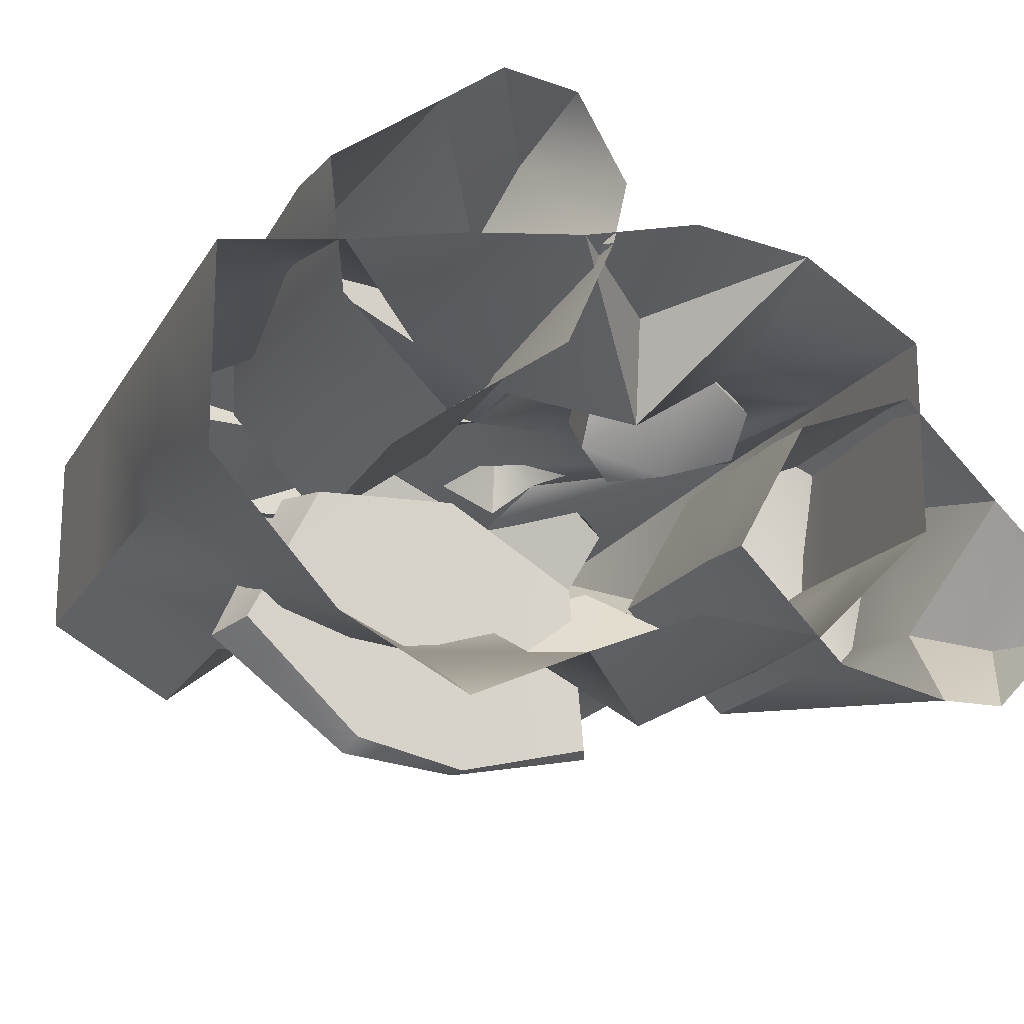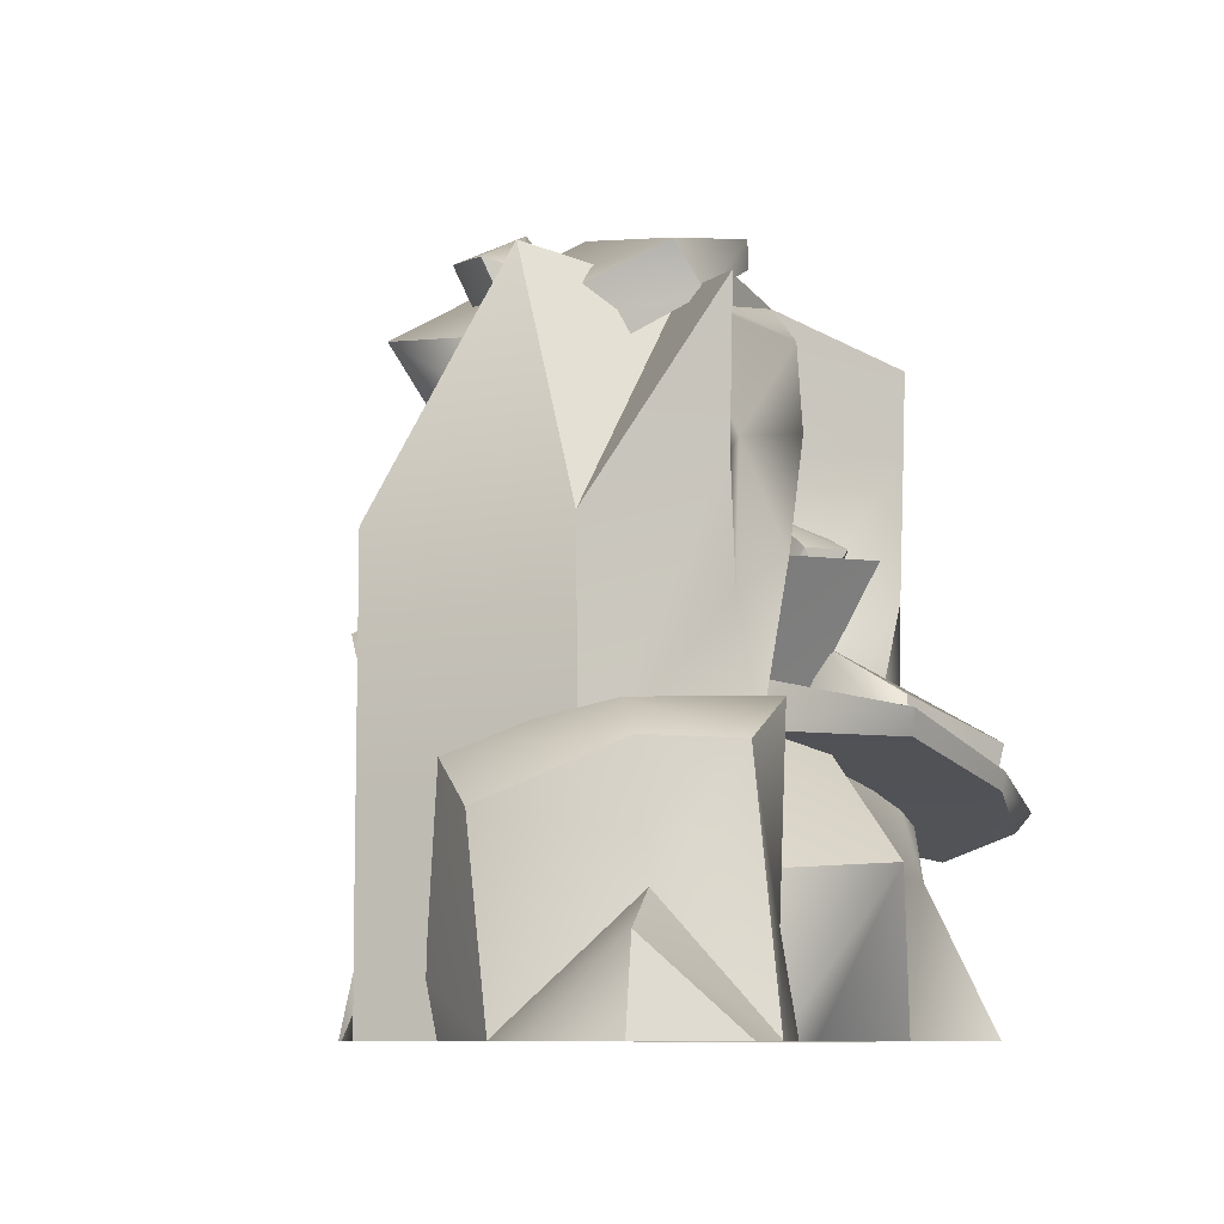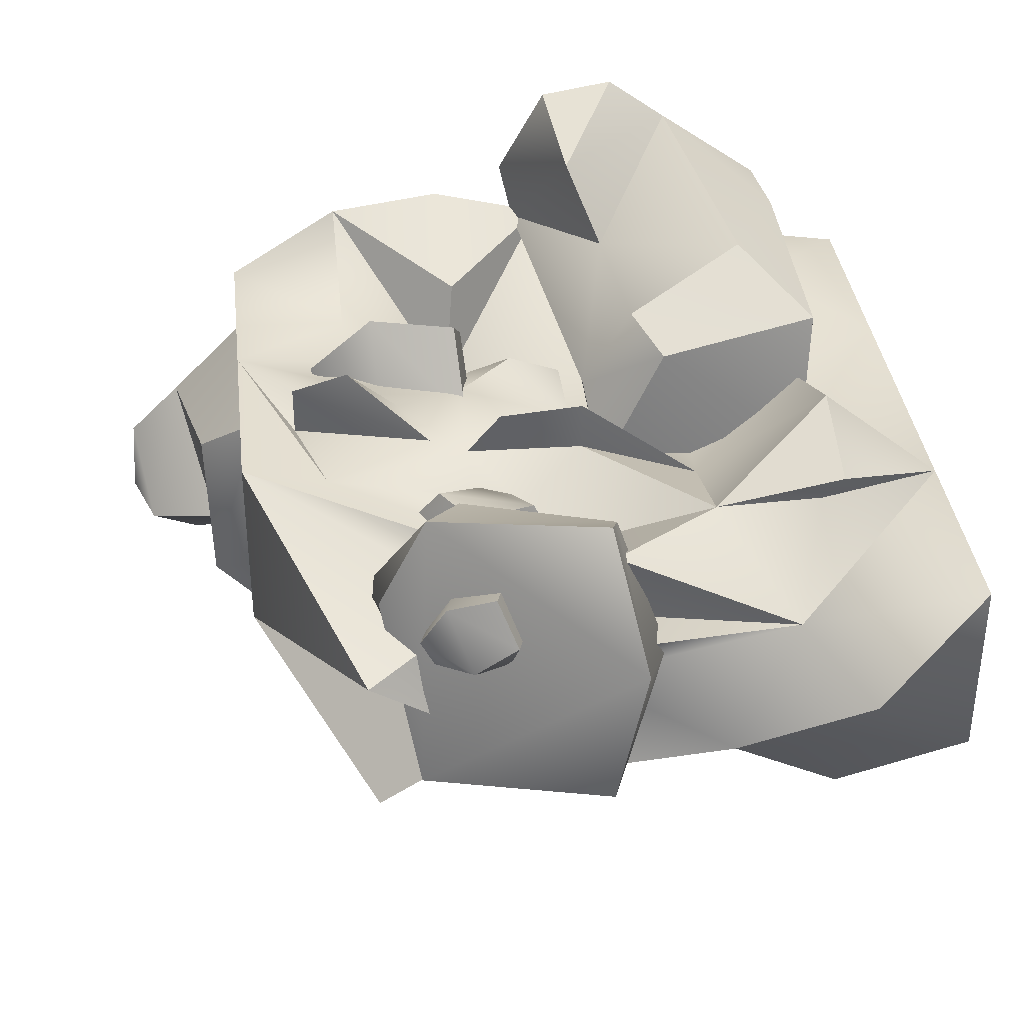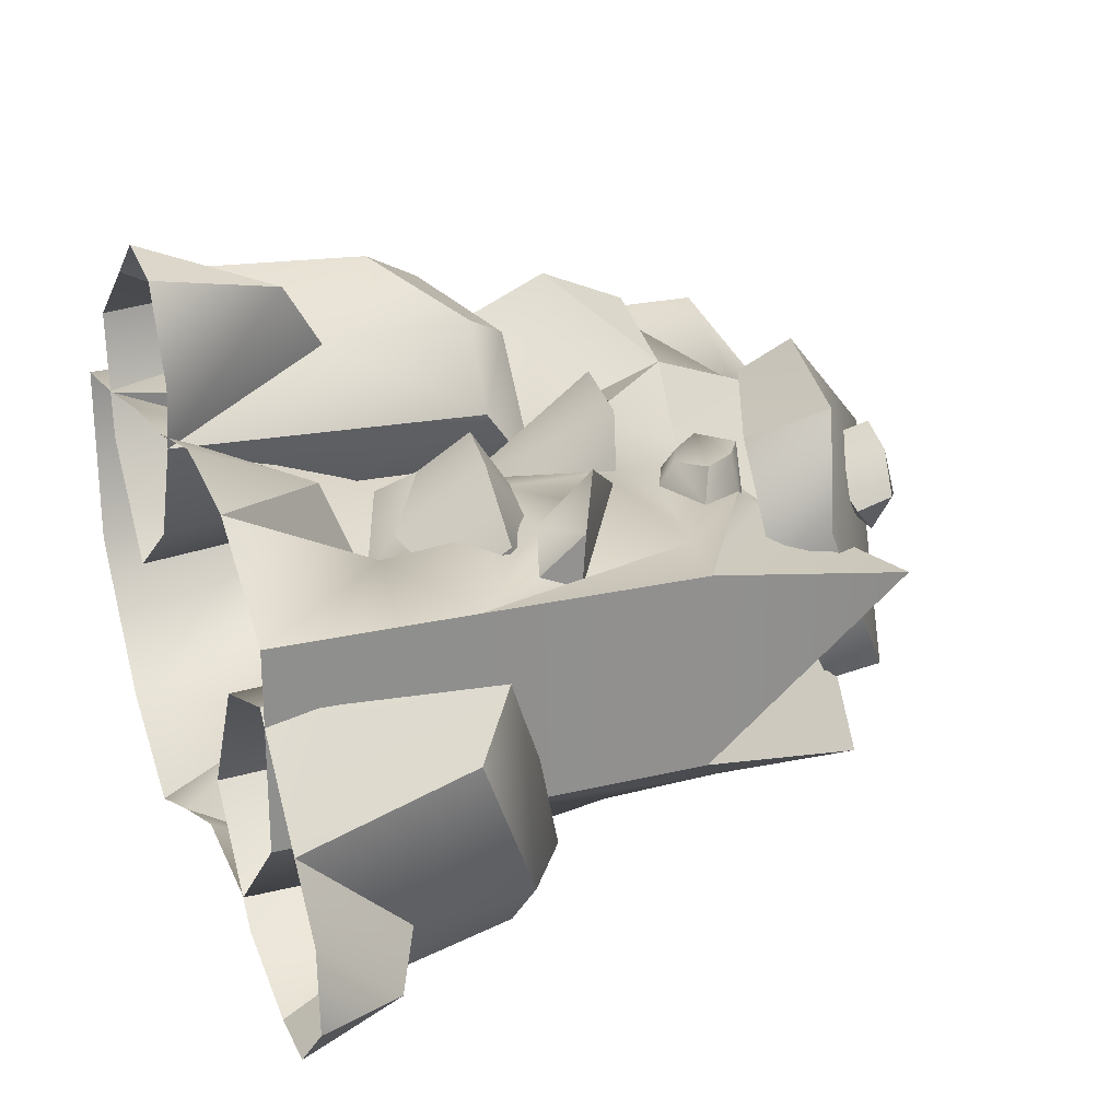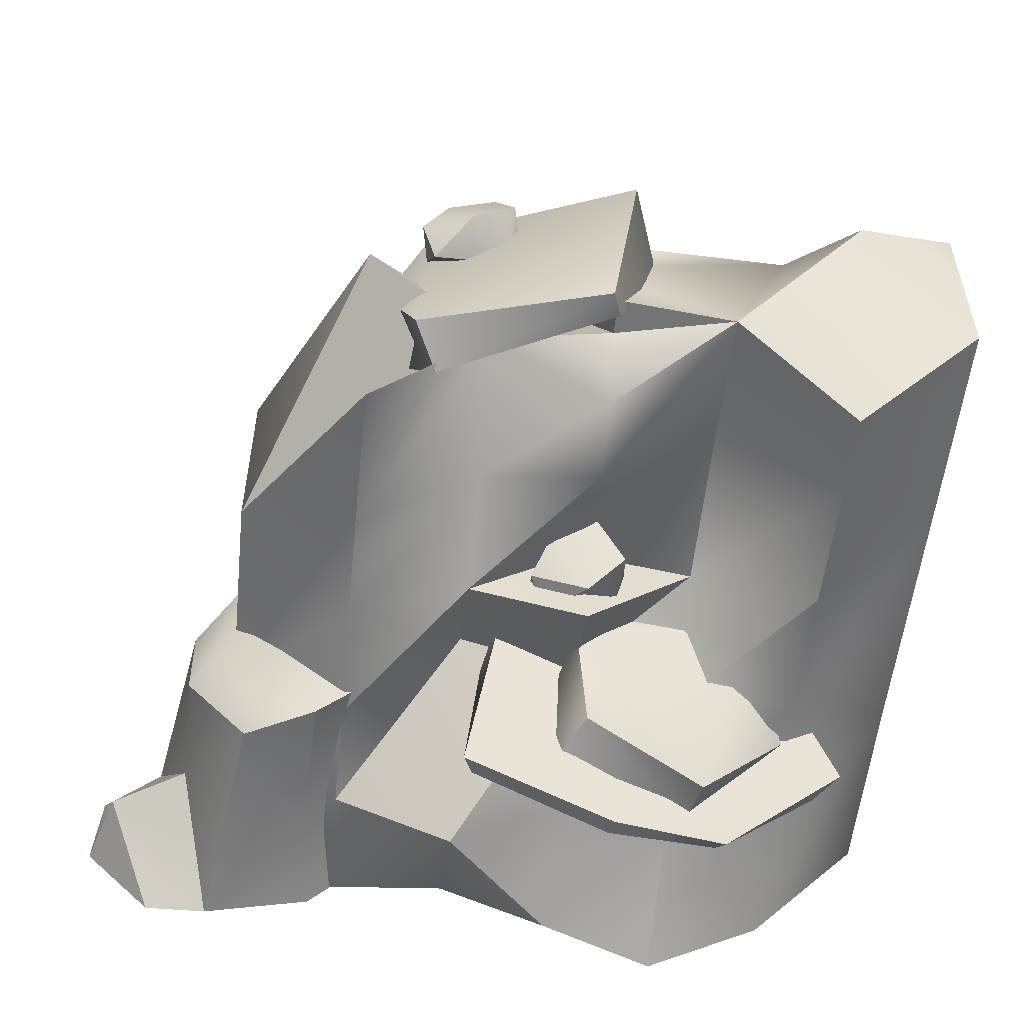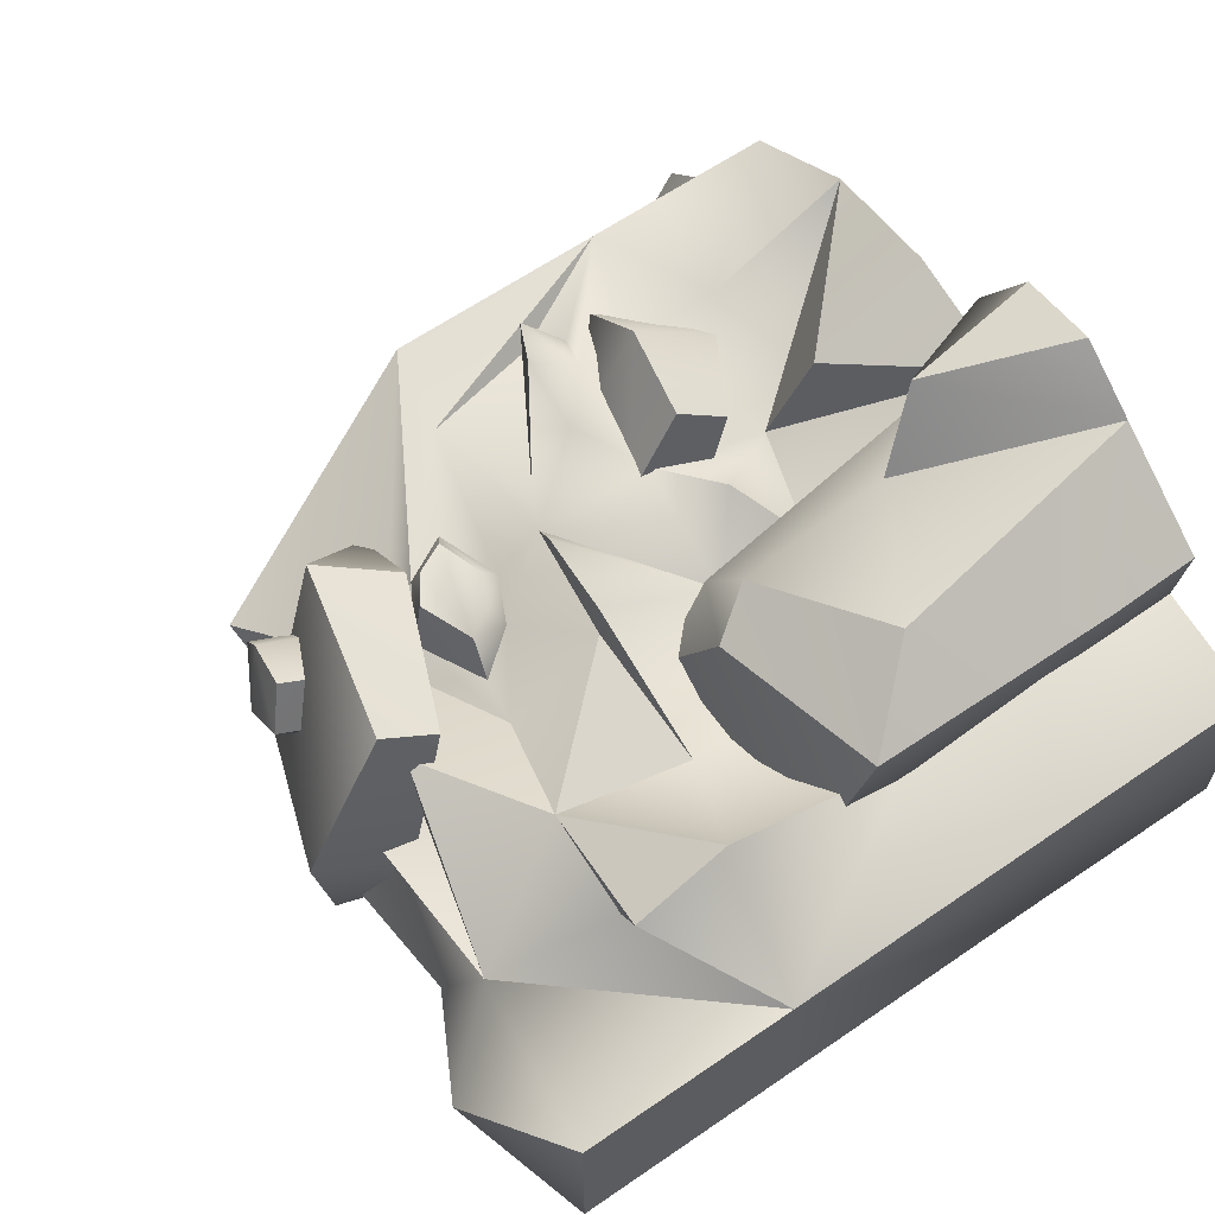
<metadata>
{"format":"obj","ext":"obj","renderer":"f3d","projection":"perspective","resolution":1024,"background":"white","views":[{"elev":-17.0,"azim":-21.4,"up":"+Z"},{"elev":-8.6,"azim":112.9,"up":"+Y"},{"elev":36.1,"azim":173.4,"up":"+Z"},{"elev":24.6,"azim":69.2,"up":"+Z"},{"elev":-54.2,"azim":174.1,"up":"+Z"},{"elev":63.2,"azim":-124.8,"up":"+Z"}]}
</metadata>
<code>
o rubble_half
v -0 0 0.4447
v -0 3.251 0.4447
v -0 0 -0.466
v 0 3.251 -0.4375
v 3.332 0 0.4531
v 3.332 1.918 0.4553
v 3.331 0 -0.4591
v 3.332 1.918 -0.4362
v 2.769 0 -0.9994
v 2.194 0 -0.9534
v 1.662 0 -1.164
v 1.132 0 -1.393
v 0.5608 0 -1.086
v 0.5551 3.005 -0.8472
v 1.111 3.207 -0.4087
v 1.669 2.902 -0.7158
v 2.221 3.007 -0.4109
v 2.777 2.919 -0.8457
v 0.5558 0 0.5342
v 1.111 0 0.6563
v 1.665 0 0.7327
v 2.776 0 0.7992
v 2.221 2.716 0.1802
v 1.665 2.945 0.5612
v 0.8292 3.147 0.2629
v -0 0.9754 0.4447
v -0 2.276 0.4447
v 0 2.276 -0.4375
v -0 0.9754 -0.4381
v 3.331 0.9008 -0.4477
v 3.331 0.5642 -0.4501
v 3.332 0.9008 0.4553
v 3.332 0.5642 0.4553
v 2.923 2 0.4222
v 2.777 1.124 0.5388
v 2.776 0.6564 0.4921
v 1.975 2.425 0.5092
v 2.239 1.928 0.4972
v 2.222 1.378 0.4936
v 1.648 2.472 0.339
v 1.691 2.004 0.537
v 1.667 1.412 0.3108
v 1.665 0.9661 0.3125
v 1.108 1.95 0.3013
v 1.111 0.7126 0.4009
v 0.5551 2.205 0.8748
v 0.5551 1.322 0.4749
v 0.5551 0.671 0.6645
v 0.5551 2.6 -0.8341
v 0.5551 1.951 -0.8106
v 0.5551 1.303 -0.8001
v 0.5572 0.6526 -0.9037
v 1.111 2.563 -0.3811
v 1.111 1.731 -0.4089
v 1.11 1.315 -0.8617
v 1.112 0.662 -1.065
v 1.669 2.505 -0.7421
v 1.707 1.945 -0.5907
v 1.661 1.341 -0.7266
v 1.656 0.6806 -1.012
v 2.216 2.396 -0.6588
v 2.221 1.895 -0.869
v 2.215 1.32 -0.5355
v 2.193 0.6787 -1.311
v 2.777 2.215 -0.8301
v 2.776 1.669 -0.8499
v 2.77 1.131 -0.9424
v 2.766 0.6313 -1.022
v 1.666 1.946 -1.067
v 1.691 2.008 0.7717
v 2.083 1.978 0.7213
v 1.089 1.377 0.2604
v 2.208 2.574 0.2332
v 1.872 2.434 0.309
v 2.005 2.248 0.3787
v 2.218 2.148 0.3826
v 2.504 2.252 0.3871
v 2.395 2.462 0.3782
v 2.409 2.305 0.5279
v 2.334 2.447 0.5401
v 2.205 2.53 0.5421
v 2.066 2.294 0.4873
v 2.212 2.222 0.4872
v 1.666 2.929 0.2242
v 1.851 2.884 0.04675
v 1.668 3.087 -0.4073
v 1.851 3.149 0.05307
v 1.666 3.187 0.2341
v 1.668 3.258 -0.4015
v 1.139 2.595 0.5526
v 0.5479 2.633 0.6908
v 2.815 3.127 0.04859
v 0.6444 2.628 0.5895
v 0.5354 3.5 0.03264
v 2.221 0 0.8721
v 2.239 0.7506 0.1537
v 2.184 0.5681 0.6203
v 0.8594 1.354 0.4602
v 1.298 1.392 0.372
v 2.795 1.596 0.7685
v 2.415 1.843 0.5166
v 2.55 1.557 0.5417
v 2.779 1.35 0.542
v 2.986 1.283 0.4014
v 3.063 1.446 0.3592
v 3.063 1.462 0.6041
v 1.948 1.167 0.5326
v 1.111 0.7127 0.623
v 2.33 1.306 0.04804
v 2.568 1.174 0.06394
v 2.619 1.491 0.3056
v 2.59 0.7777 0.5065
v 2.184 1.012 0.6078
v 2.136 1.165 0.1609
v 2.236 1.242 0.7813
v 2.652 1.166 0.8017
v 2.203 1.49 0.4062
v 2.931 1.13 0.179
v 2.92 0.9207 0.355
v 2.96 1.172 0.5461
v 1.801 0.000493 0.7135
v 1.436 0.8118 0.9689
v 0.5516 0.000493 0.2941
v 1.021 0.000493 -0.171
v 1.578 0.000493 0.2135
v 0.9902 0.6474 -0.123
v 0.5203 0.601 0.3426
v 1.54 0.6474 0.2736
v 0.983 0.000493 1.269
v 0.4803 0.000493 0.9094
v 0.4602 0.4248 0.9406
v 1.254 1.74 0.8514
v 0.5385 1.741 0.3143
v 1.008 1.788 -0.1513
v 1.558 1.788 0.2453
v 0.8015 1.214 1.151
v 0.4784 1.565 0.9123
v 1.619 1.533 0.5954
v 1.869 0.000493 1.015
v 1.634 0.000493 1.428
v 1.586 0.5998 1.315
v 1.277 0.000493 1.484
v 1.387 1.535 0.979
v 0.9262 0.8692 -1.415
v 0.8895 0.9558 -1.477
v 1.466 1.001 -1.506
v 1.445 1.084 -1.516
v 1.453 1.129 -0.211
v 0.7453 0.9392 -0.2902
v 0.3905 0.7892 -0.9393
v 0.6337 1.158 -0.2796
v 1.399 1.345 -0.2366
v 0.2893 1.005 -0.9854
v 2.178 1.275 -1.359
v 2.132 1.165 -1.337
v 2.092 1.235 -0.5468
v 2.035 1.463 -0.5738
v 0.6519 0.9882 -0.8372
v 0.5907 1.088 -0.8754
v 1.084 1.004 -1.363
v 1.038 1.242 -1.404
v 1.747 1.224 -0.7442
v 1.345 1.198 -0.3199
v 0.9052 1.099 -0.4284
v 1.279 1.47 -0.309
v 1.67 1.617 -0.8113
v 0.7839 1.501 -0.4796
v 1.756 1.138 -1.221
v 1.603 1.401 -1.154
v 1.659 3.236 -0.5015
v 1.701 3.358 -0.5123
v 2.471 2.925 -0.6194
v 2.581 3.133 -0.5223
v 2.333 2.508 0.6096
v 1.64 2.793 0.6536
v 1.44 3.086 0.1404
v 1.699 3.037 0.8051
v 2.515 2.85 0.7698
v 1.582 3.47 0.2866
v 2.793 2.466 0.1298
v 2.737 2.772 0.2585
v 2.166 3.151 0.1639
v 2.3 3.09 0.1434
v 2.342 3.284 0.2241
v 2.403 2.925 0.4054
v 2.194 3.048 0.5044
v 2.093 3.082 0.2701
v 2.231 3.189 0.5595
v 2.454 3.163 0.504
v 2.143 3.281 0.3492
v 2.507 3.089 0.142
v 2.541 2.996 0.2551
v 2.574 3.15 0.3189
v 3.378 -0 -1.236
v 3.533 0.5277 -0.8034
v 2.718 -0 -0.03703
v 2.392 -0 -0.6238
v 2.868 -0 -1.115
v 2.43 0.4059 -0.5813
v 2.756 0.3715 0.005893
v 2.915 0.4059 -1.062
v 3.711 -0 -0.27
v 3.27 -0 0.1711
v 3.294 0.2409 0.1986
v 3.385 1.216 -0.6411
v 2.734 1.217 -0.01911
v 2.408 1.251 -0.6063
v 2.893 1.251 -1.087
v 3.562 0.8259 -0.1082
v 3.272 1.086 0.1736
v 3.229 1.062 -1.075
v 3.671 -0 -1.24
v 4 -0 -0.908
v 3.885 0.3706 -0.8834
v 3.973 -0 -0.5269
v 3.532 1.064 -0.7502
v 1.514 1.87 -0.8171
v 1.652 1.816 -0.8223
v 1.665 2.002 -0.9307
v 1.831 1.882 -0.5549
v 1.621 2.031 -0.5234
v 1.476 1.895 -0.6733
v 1.637 2.164 -0.6063
v 1.847 2.11 -0.6873
v 1.496 2.084 -0.7885
v 1.851 1.816 -0.883
v 1.923 1.829 -0.7472
v 1.933 1.976 -0.8329
f 2 28 27
f 18 8 65
f 15 14 4
f 84 25 24
f 94 2 25
f 92 6 8
f 85 23 17
f 75 37 74
f 34 76 38
f 46 91 27
f 90 44 41
f 4 49 28
f 14 53 49
f 15 57 53
f 16 61 57
f 17 65 61
f 64 9 10
f 63 68 64
f 62 67 63
f 61 66 62
f 11 60 64
f 59 64 60
f 62 58 57
f 56 60 11
f 55 60 56
f 54 59 55
f 53 58 54
f 13 56 12
f 51 56 52
f 50 55 51
f 49 54 50
f 29 13 3
f 28 51 29
f 19 45 108
f 72 47 98
f 40 90 41
f 21 43 45
f 72 98 99
f 41 70 71
f 25 93 90
f 96 43 21
f 38 42 39
f 40 73 23
f 107 43 96
f 35 39 96
f 32 105 104
f 32 104 103 35
f 5 36 22
f 32 36 33
f 102 101 38 39
f 103 102 39 35
f 48 1 19
f 47 27 26
f 31 5 7
f 30 33 31
f 8 32 30
f 9 31 7
f 67 31 68
f 66 30 67
f 65 30 66
f 26 3 1
f 27 29 26
f 16 15 86
f 18 17 8
f 48 45 47
f 43 42 45
f 20 21 45
f 20 45 19
f 85 84 23
f 75 38 76
f 23 24 40
f 90 46 44
f 14 15 53
f 15 16 57
f 16 17 61
f 17 18 65
f 63 67 68
f 62 66 67
f 61 65 66
f 59 63 64
f 55 59 60
f 58 62 69
f 53 57 58
f 51 55 56
f 50 54 55
f 49 53 54
f 44 46 47
f 24 90 40
f 70 44 42
f 42 43 107
f 42 38 71
f 75 40 41
f 69 63 59
f 69 62 63
f 54 69 59
f 54 58 69
f 71 70 42
f 41 44 70
f 38 41 71
f 44 72 42
f 17 23 92
f 77 83 76
f 37 79 80
f 37 82 83
f 78 81 80
f 77 80 79
f 76 82 75
f 74 81 73
f 81 37 80
f 79 37 83
f 12 56 11
f 10 11 64
f 2 4 28
f 25 2 27
f 4 2 94
f 23 6 92
f 78 34 6
f 75 82 37
f 34 77 76
f 4 14 49
f 64 68 9
f 13 52 56
f 29 52 13
f 29 51 52
f 28 50 51
f 28 49 50
f 35 96 36
f 40 74 73
f 22 96 97
f 5 33 36
f 32 35 36
f 34 38 101
f 32 6 34
f 48 26 1
f 47 46 27
f 27 91 93
f 31 33 5
f 30 32 33
f 8 6 32
f 9 68 31
f 67 30 31
f 65 8 30
f 26 29 3
f 27 28 29
f 75 41 38
f 78 77 34
f 75 74 40
f 44 47 72
f 77 79 83
f 23 73 78
f 78 73 81
f 77 78 80
f 76 83 82
f 74 37 81
f 25 84 88
f 86 15 89
f 23 84 24
f 17 16 86
f 86 85 17
f 15 87 89
f 25 88 87
f 85 86 89 87
f 15 25 87
f 84 85 87 88
f 23 78 6
f 47 26 48
f 90 93 91
f 24 25 90
f 90 91 46
f 25 27 93
f 17 92 8
f 15 94 25
f 15 4 94
f 22 36 96
f 96 21 97
f 95 97 21
f 95 22 97
f 98 45 99
f 42 99 45
f 45 98 47
f 42 72 99
f 32 34 105
f 34 101 105
f 106 103 104
f 101 102 100
f 104 105 106
f 101 100 106
f 100 102 103
f 106 100 103
f 105 101 106
f 39 107 96
f 39 42 107
f 108 48 19
f 45 48 108
f 109 111 110
f 110 118 119
f 110 111 118
f 114 112 113
f 111 109 117
f 110 112 114
f 116 117 115
f 113 115 117
f 113 112 116
f 109 114 117
f 119 118 120
f 111 116 120
f 116 112 119
f 116 111 117
f 118 111 120
f 112 110 119
f 115 113 116
f 120 116 119
f 109 110 114
f 114 113 117
f 129 142 141
f 131 129 136
f 128 135 138
f 124 126 128
f 124 123 127
f 121 125 128
f 130 129 131
f 127 131 137
f 127 123 130
f 128 126 134
f 122 121 138
f 126 124 127
f 131 127 130
f 125 124 128
f 132 138 135
f 133 135 134
f 132 133 137
f 133 132 135
f 136 143 137
f 126 127 133
f 121 128 138
f 143 122 138
f 129 122 136
f 137 131 136
f 133 127 137
f 134 126 133
f 135 128 134
f 139 141 140
f 140 141 142
f 121 122 141
f 122 129 141
f 139 121 141
f 132 143 138
f 122 143 136
f 143 132 137
f 145 147 146
f 146 155 156
f 146 147 154
f 150 145 144
f 150 148 149
f 147 145 153
f 146 148 150
f 152 153 151
f 149 151 153
f 149 148 152
f 145 150 153
f 155 154 156
f 156 154 157
f 147 152 157
f 152 148 156
f 152 147 153
f 154 147 157
f 148 146 156
f 151 149 152
f 157 152 156
f 144 146 150
f 155 146 154
f 144 145 146
f 150 149 153
f 159 161 160
f 168 160 169
f 160 161 169
f 164 159 158
f 161 159 167
f 166 167 165
f 163 165 167
f 163 162 166
f 159 164 167
f 161 166 169
f 166 162 168
f 166 161 167
f 165 163 166
f 169 166 168
f 158 159 160
f 164 163 167
f 171 173 172
f 180 172 181
f 172 173 181
f 176 171 170
f 176 174 175
f 173 171 179
f 172 174 176
f 178 179 177
f 175 177 179
f 175 174 178
f 171 176 179
f 173 178 181
f 178 174 180
f 178 173 179
f 174 172 180
f 177 175 178
f 181 178 180
f 170 172 176
f 170 171 172
f 176 175 179
f 182 184 183
f 183 191 192
f 183 184 191
f 187 185 186
f 184 182 190
f 183 185 187
f 189 190 188
f 186 188 190
f 186 185 189
f 182 187 190
f 192 191 193
f 184 189 193
f 189 185 192
f 189 184 190
f 191 184 193
f 185 183 192
f 188 186 189
f 193 189 192
f 182 183 187
f 187 186 190
f 202 215 214
f 204 202 209
f 201 208 211
f 197 199 201
f 197 196 200
f 194 198 201
f 203 202 204
f 200 204 210
f 200 196 203
f 201 199 207
f 195 194 211
f 199 197 200
f 204 200 203
f 198 197 201
f 205 211 208
f 206 208 207
f 205 206 210
f 206 205 208
f 209 216 210
f 199 200 206
f 194 201 211
f 216 195 211
f 202 195 209
f 210 204 209
f 206 200 210
f 207 199 206
f 208 201 207
f 212 214 213
f 213 214 215
f 194 195 214
f 195 202 214
f 212 194 214
f 205 216 211
f 195 216 209
f 216 205 210
f 217 219 218
f 218 226 227
f 218 219 226
f 222 220 221
f 219 217 225
f 218 220 222
f 224 225 223
f 221 223 225
f 221 220 224
f 217 222 225
f 227 226 228
f 219 224 228
f 224 220 227
f 224 219 225
f 226 219 228
f 220 218 227
f 223 221 224
f 228 224 227
f 217 218 222
f 222 221 225
f 61 62 57

</code>
